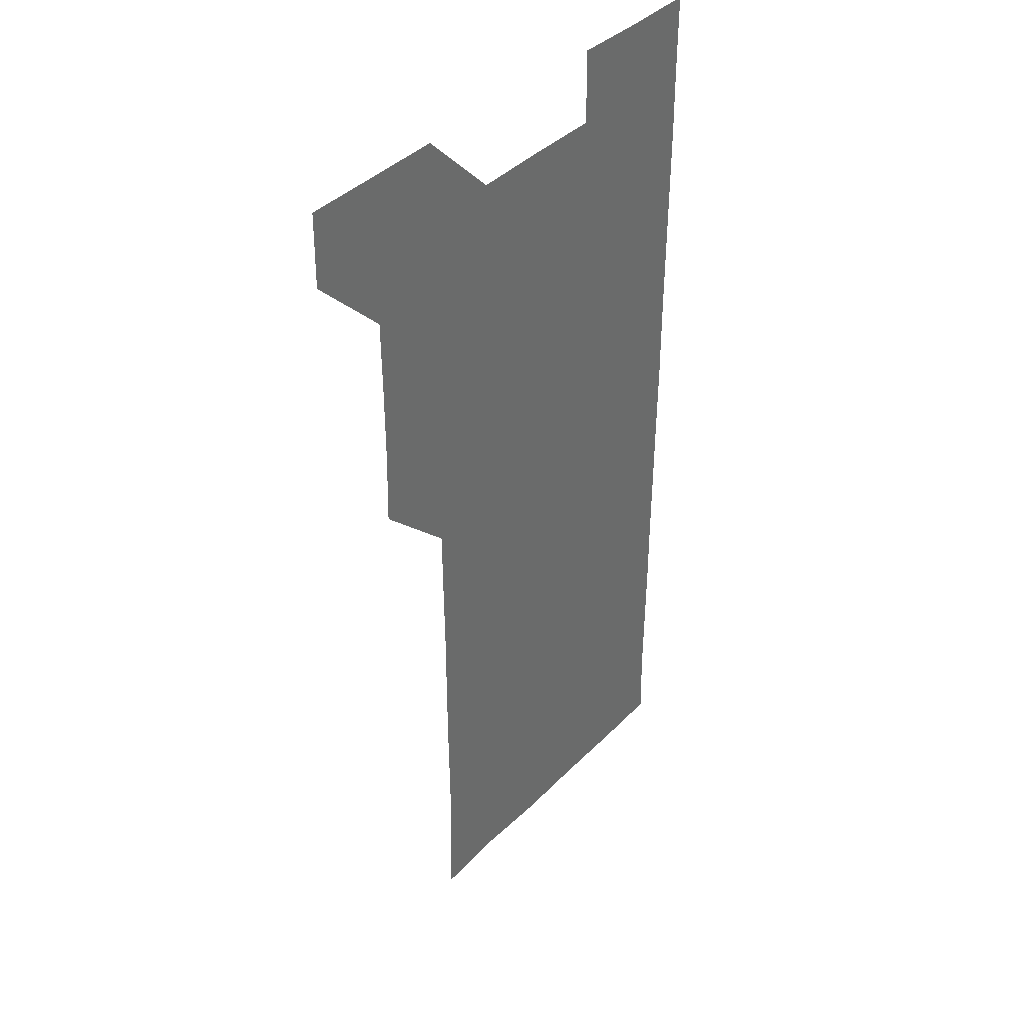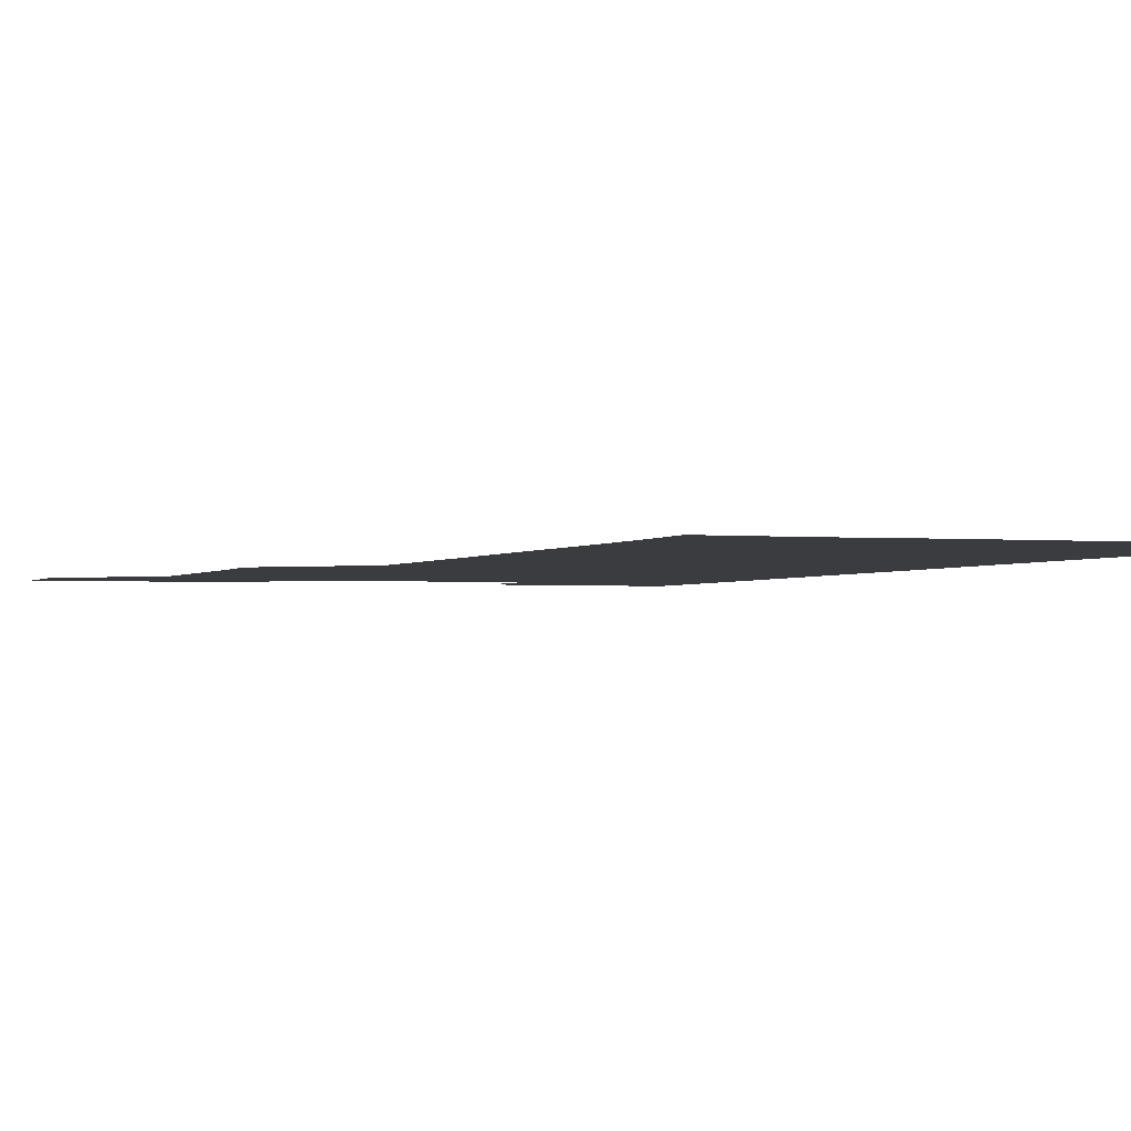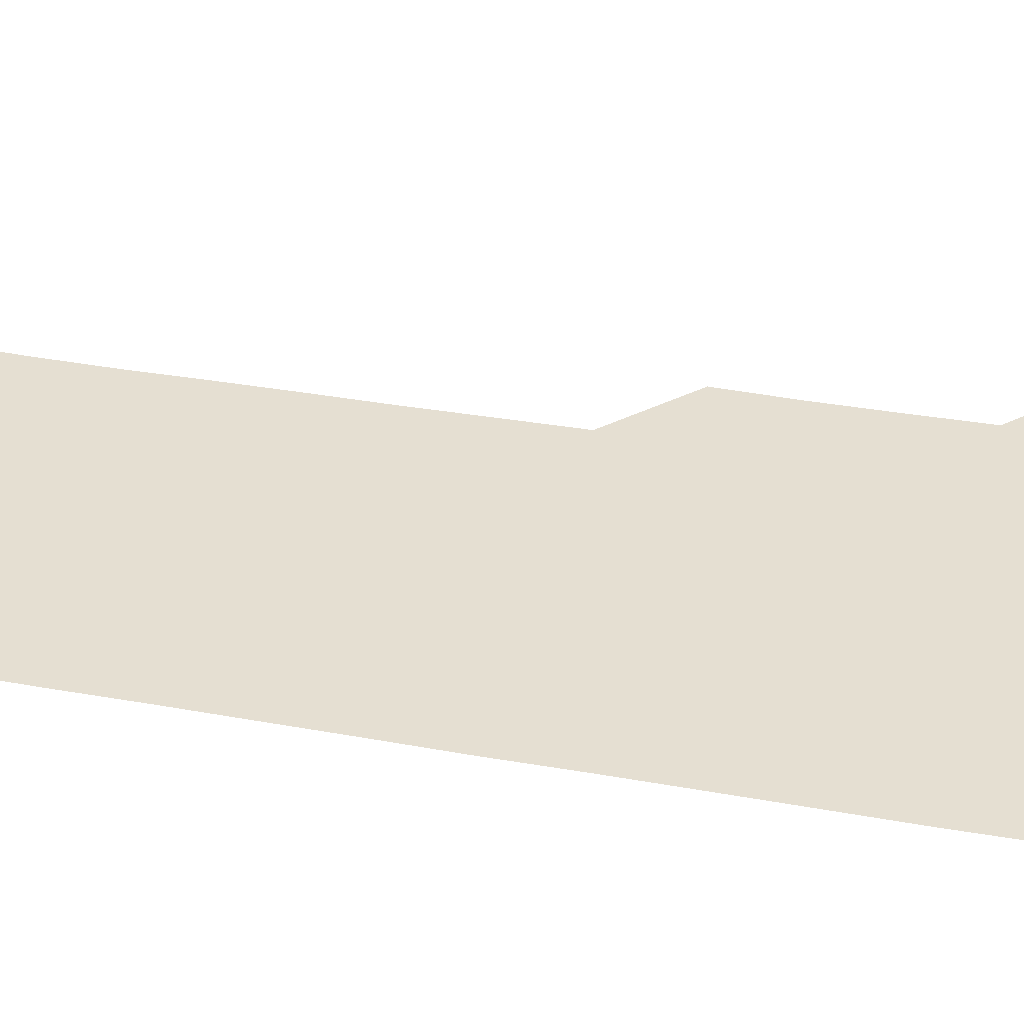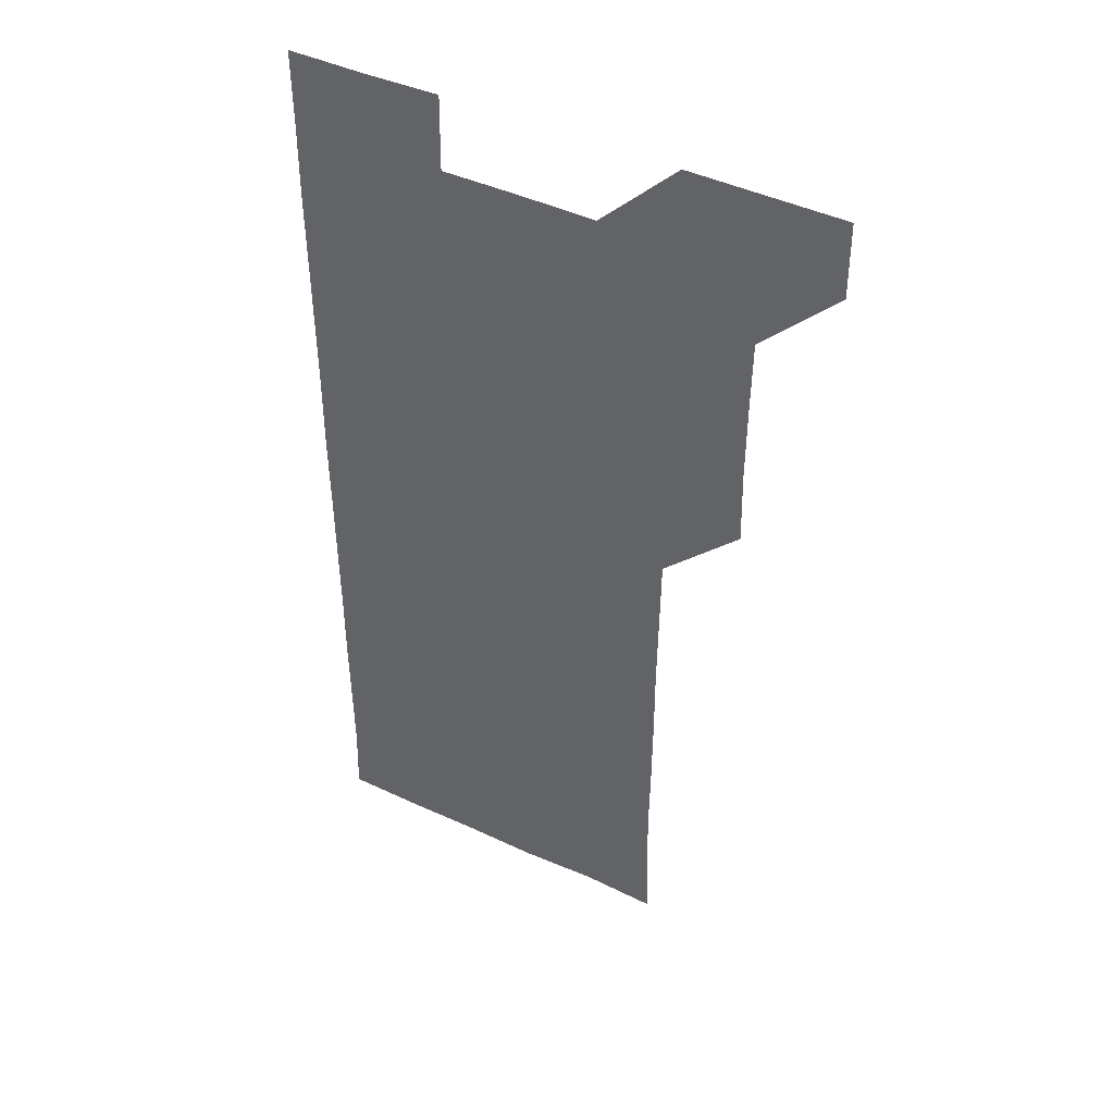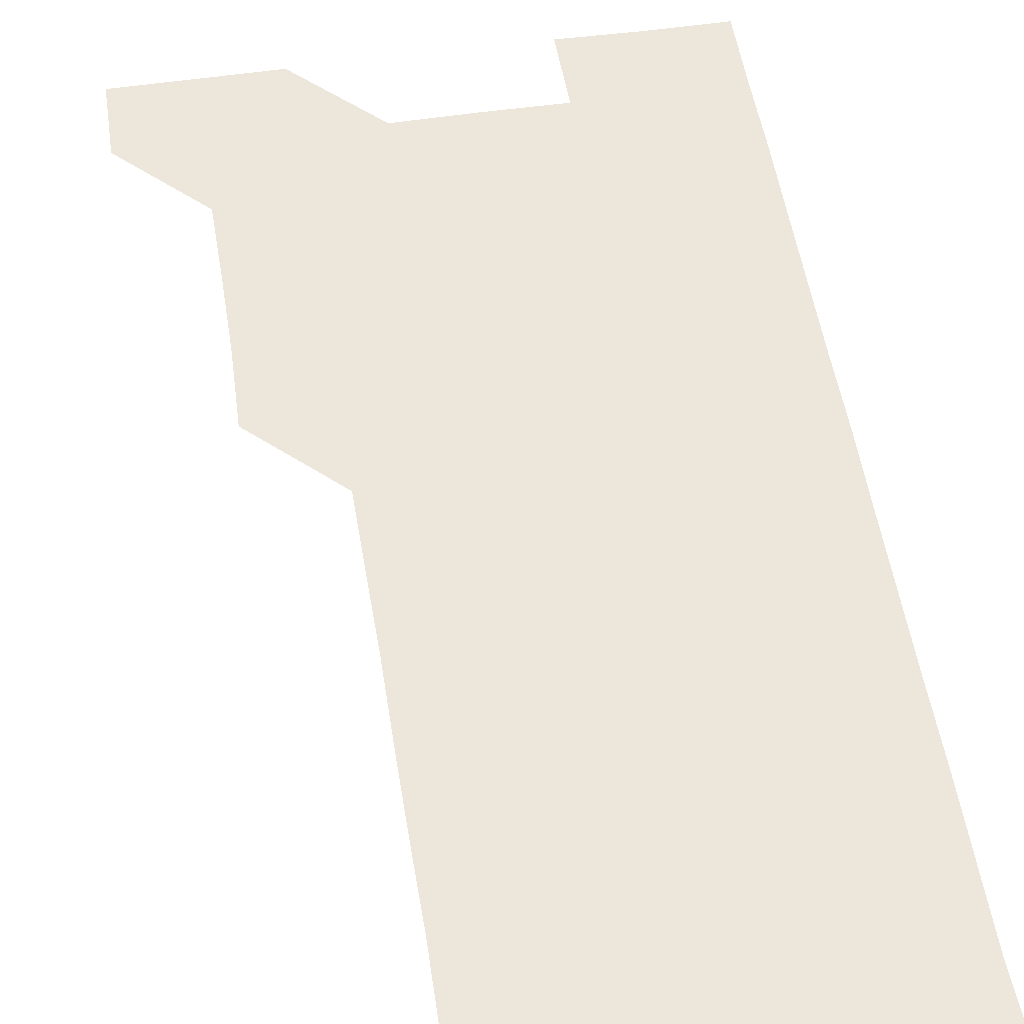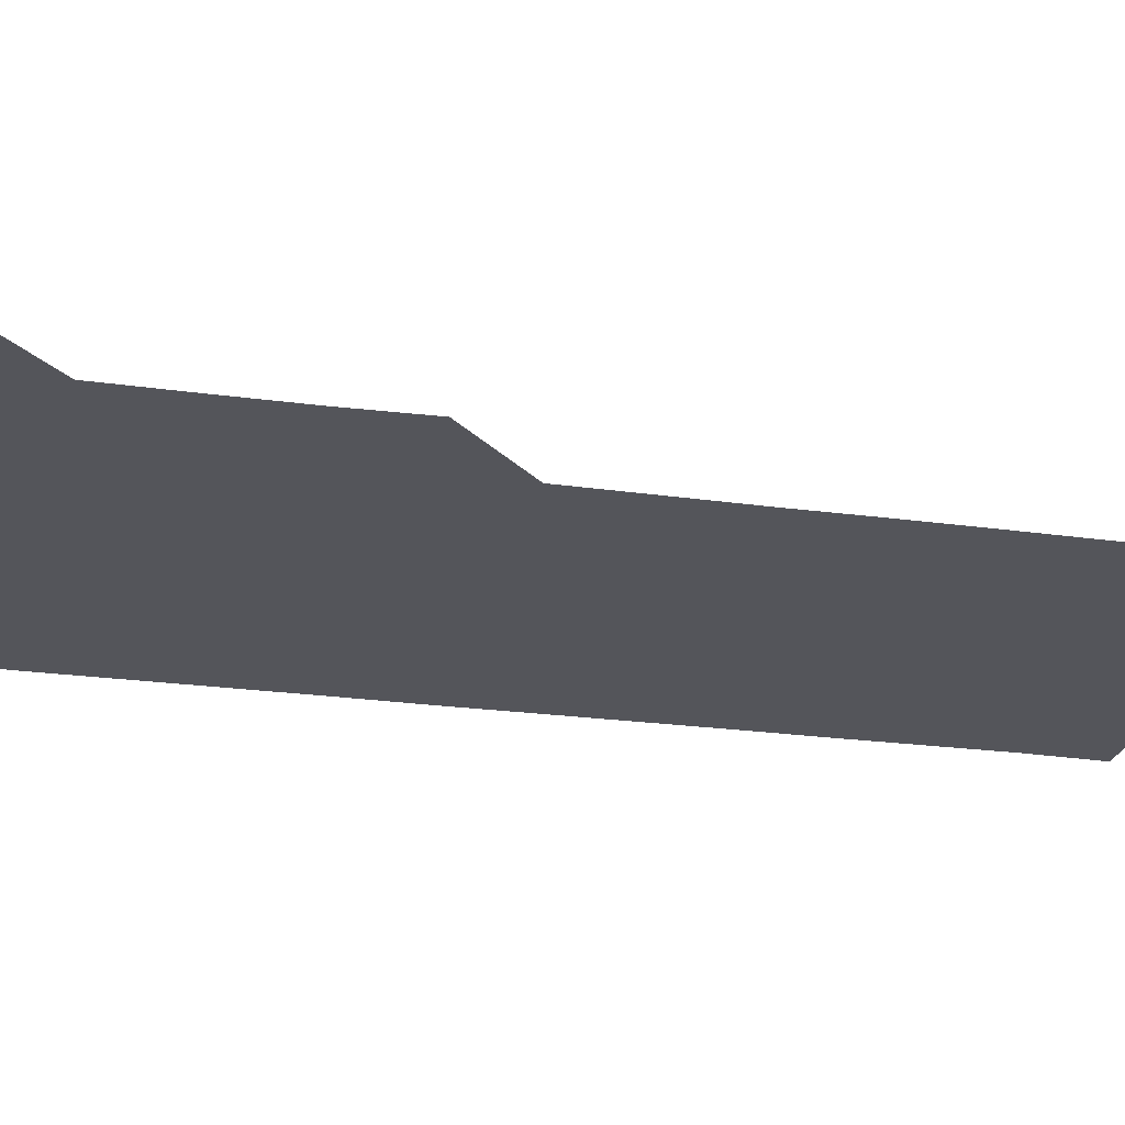
<metadata>
{"format":"obj","ext":"obj","renderer":"f3d","projection":"perspective","resolution":1024,"background":"white","views":[{"elev":39.4,"azim":-50.9,"up":"+Y"},{"elev":-1.8,"azim":-20.1,"up":"+Z"},{"elev":37.5,"azim":102.9,"up":"+Z"},{"elev":44.6,"azim":-151.6,"up":"+Y"},{"elev":52.1,"azim":-8.9,"up":"+Z"},{"elev":-25.0,"azim":-102.4,"up":"+Z"}]}
</metadata>
<code>
v 480.7 541.1 0
v 481.1 570.9 0
v 510.2 420.4 0
v 511 450.4 0
v 510.9 480.7 0
v 510.6 510.9 0
v 511.6 540.7 0
v 511 571 0
v 540.4 180.4 0
v 541.5 209.1 0
v 541.8 239.5 0
v 541.4 270 0
v 541.3 300.1 0
v 541.4 330.3 0
v 541 360.3 0
v 540.7 390.6 0
v 541.4 421.3 0
v 541.2 451.1 0
v 541.2 481.1 0
v 541.8 511 0
v 541.2 540.8 0
v 540.6 571.2 0
v 570.2 181.7 0
v 572 211.7 0
v 571.5 241.6 0
v 571.4 271.5 0
v 571 300.9 0
v 571.3 331.4 0
v 571.4 361.5 0
v 571.4 391.5 0
v 571.2 421.2 0
v 571.3 451.3 0
v 571.1 481.1 0
v 571.1 511 0
v 570.9 540.7 0
v 600.2 180 0
v 601.3 212.6 0
v 601.2 241.8 0
v 601.1 271.3 0
v 601.2 301.8 0
v 601.2 331.5 0
v 601.1 361.4 0
v 601.1 391.3 0
v 601.1 421.3 0
v 601.1 451.2 0
v 601.1 481.2 0
v 601.1 510.9 0
v 601 541.1 0
v 631.1 180.4 0
v 631 211.9 0
v 630.8 241.6 0
v 631 271.8 0
v 631 301.1 0
v 630.9 331.6 0
v 630.9 361.4 0
v 630.9 391.3 0
v 630.9 421.2 0
v 630.9 451.2 0
v 630.9 481.1 0
v 631 511 0
v 631.2 540.9 0
v 630.8 571.4 0
v 661.6 180.1 0
v 660.3 212.1 0
v 660.9 241 0
v 660.5 271.7 0
v 660.6 301.7 0
v 660.7 331.5 0
v 660.6 361.5 0
v 660.6 391.4 0
v 660.7 421.3 0
v 660.8 451.2 0
v 660.8 481.2 0
v 660.6 511.2 0
v 661 540.7 0
v 660.9 570.8 0
v 691.1 180.5 0
v 690.2 210.2 0
v 690.5 240.3 0
v 690.7 270.1 0
v 690.6 300.2 0
v 690.8 330.3 0
v 690.9 360.4 0
v 691.2 390.4 0
v 691 420.6 0
v 691 450.7 0
v 691.1 480.8 0
v 691.3 510.8 0
v 690.9 541 0
v 691 570.9 0
f 6 7 1
f 1 7 2
f 7 8 2
f 16 17 3
f 3 17 4
f 17 18 4
f 4 18 5
f 18 19 5
f 5 19 6
f 19 20 6
f 6 20 7
f 20 21 7
f 7 21 8
f 21 22 8
f 9 23 10
f 23 24 10
f 10 24 11
f 24 25 11
f 11 25 12
f 25 26 12
f 12 26 13
f 26 27 13
f 13 27 14
f 27 28 14
f 14 28 15
f 28 29 15
f 15 29 16
f 29 30 16
f 16 30 17
f 30 31 17
f 17 31 18
f 31 32 18
f 18 32 19
f 32 33 19
f 19 33 20
f 33 34 20
f 20 34 21
f 34 35 21
f 21 35 22
f 23 36 24
f 36 37 24
f 24 37 25
f 37 38 25
f 25 38 26
f 38 39 26
f 26 39 27
f 39 40 27
f 27 40 28
f 40 41 28
f 28 41 29
f 41 42 29
f 29 42 30
f 42 43 30
f 30 43 31
f 43 44 31
f 31 44 32
f 44 45 32
f 32 45 33
f 45 46 33
f 33 46 34
f 46 47 34
f 34 47 35
f 47 48 35
f 36 49 37
f 49 50 37
f 37 50 38
f 50 51 38
f 38 51 39
f 51 52 39
f 39 52 40
f 52 53 40
f 40 53 41
f 53 54 41
f 41 54 42
f 54 55 42
f 42 55 43
f 55 56 43
f 43 56 44
f 56 57 44
f 44 57 45
f 57 58 45
f 45 58 46
f 58 59 46
f 46 59 47
f 59 60 47
f 47 60 48
f 60 61 48
f 49 63 50
f 63 64 50
f 50 64 51
f 64 65 51
f 51 65 52
f 65 66 52
f 52 66 53
f 66 67 53
f 53 67 54
f 67 68 54
f 54 68 55
f 68 69 55
f 55 69 56
f 69 70 56
f 56 70 57
f 70 71 57
f 57 71 58
f 71 72 58
f 58 72 59
f 72 73 59
f 59 73 60
f 73 74 60
f 60 74 61
f 74 75 61
f 61 75 62
f 75 76 62
f 63 77 64
f 77 78 64
f 64 78 65
f 78 79 65
f 65 79 66
f 79 80 66
f 66 80 67
f 80 81 67
f 67 81 68
f 81 82 68
f 68 82 69
f 82 83 69
f 69 83 70
f 83 84 70
f 70 84 71
f 84 85 71
f 71 85 72
f 85 86 72
f 72 86 73
f 86 87 73
f 73 87 74
f 87 88 74
f 74 88 75
f 88 89 75
f 75 89 76
f 89 90 76

</code>
